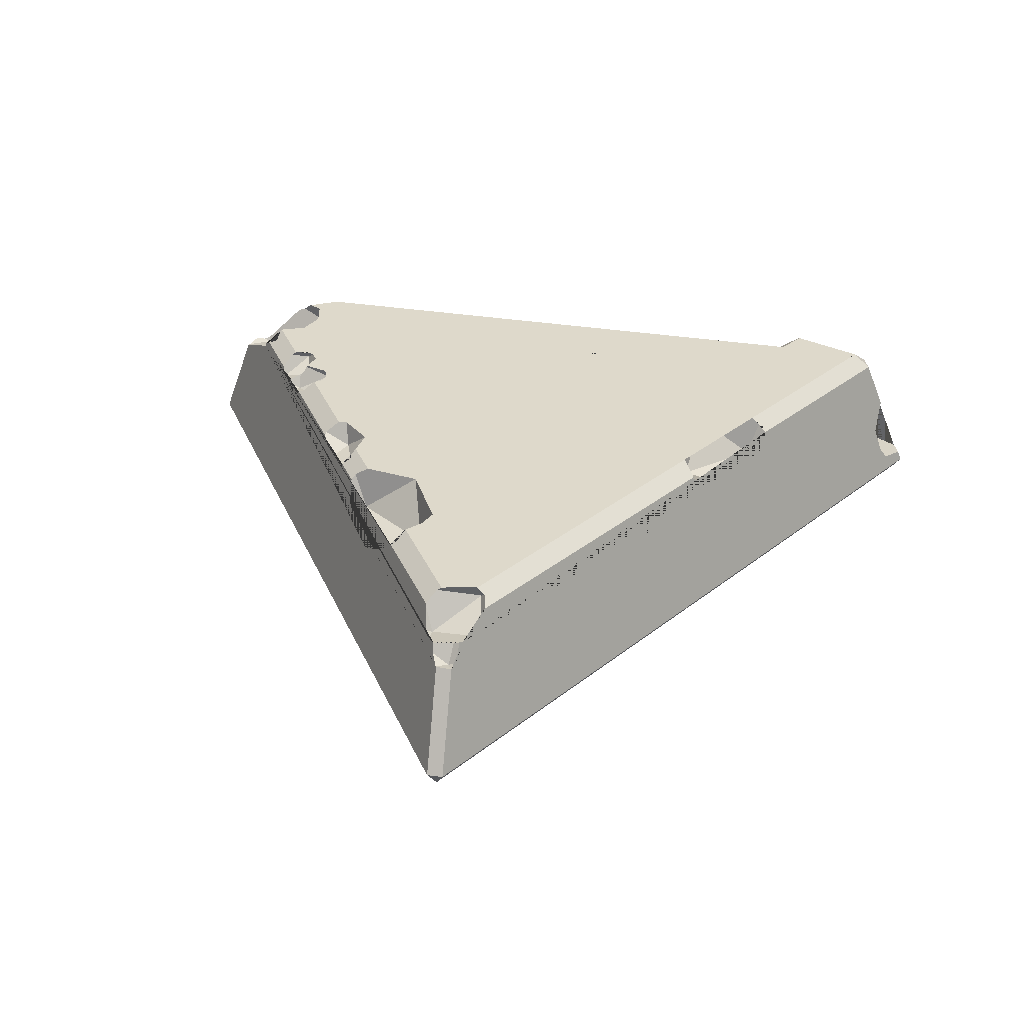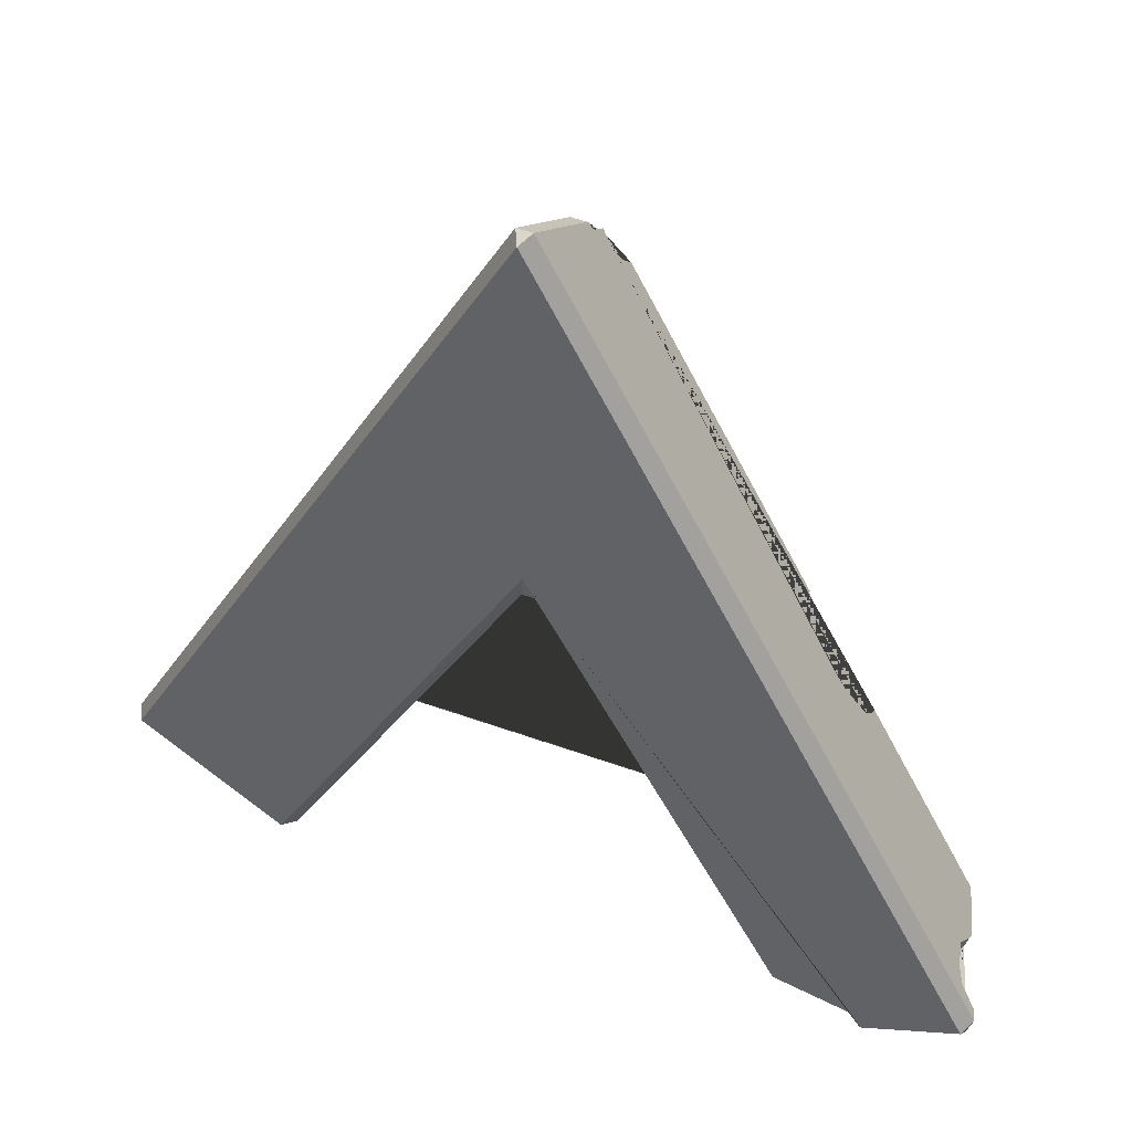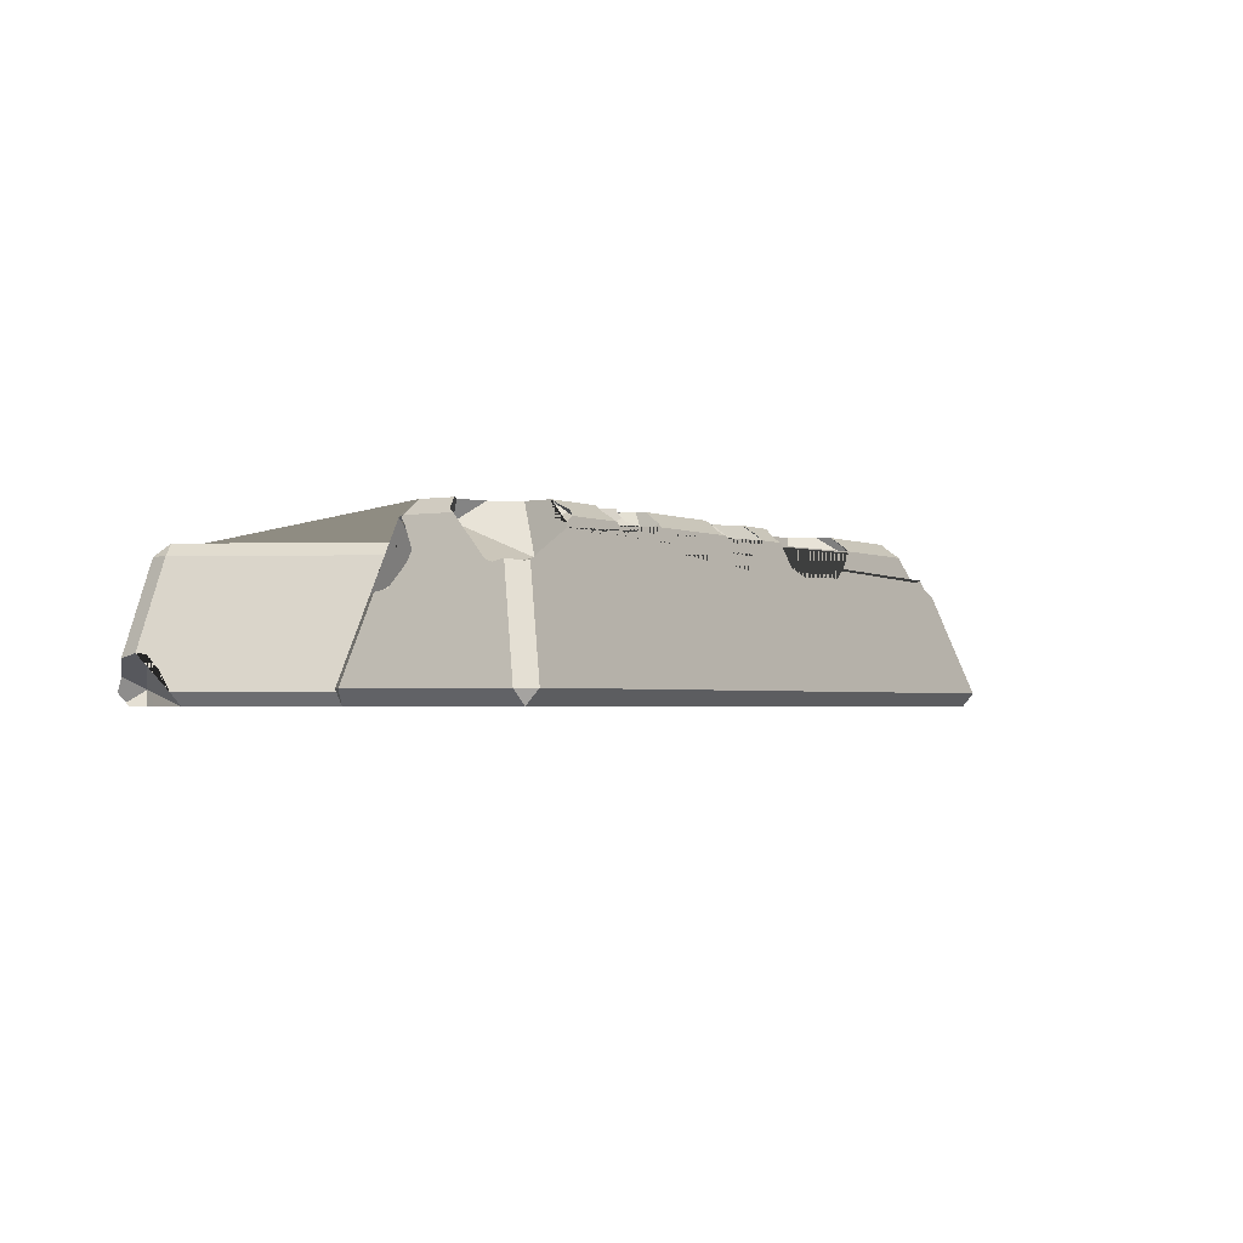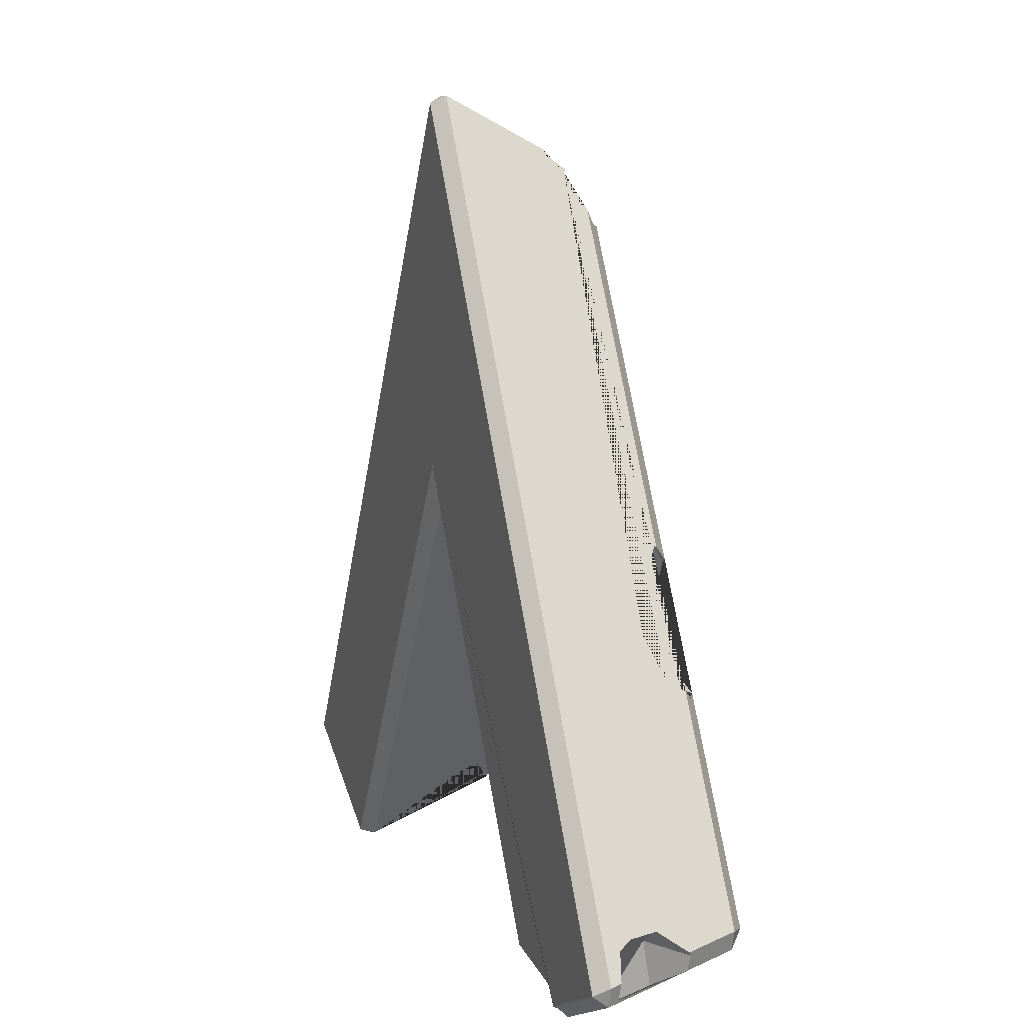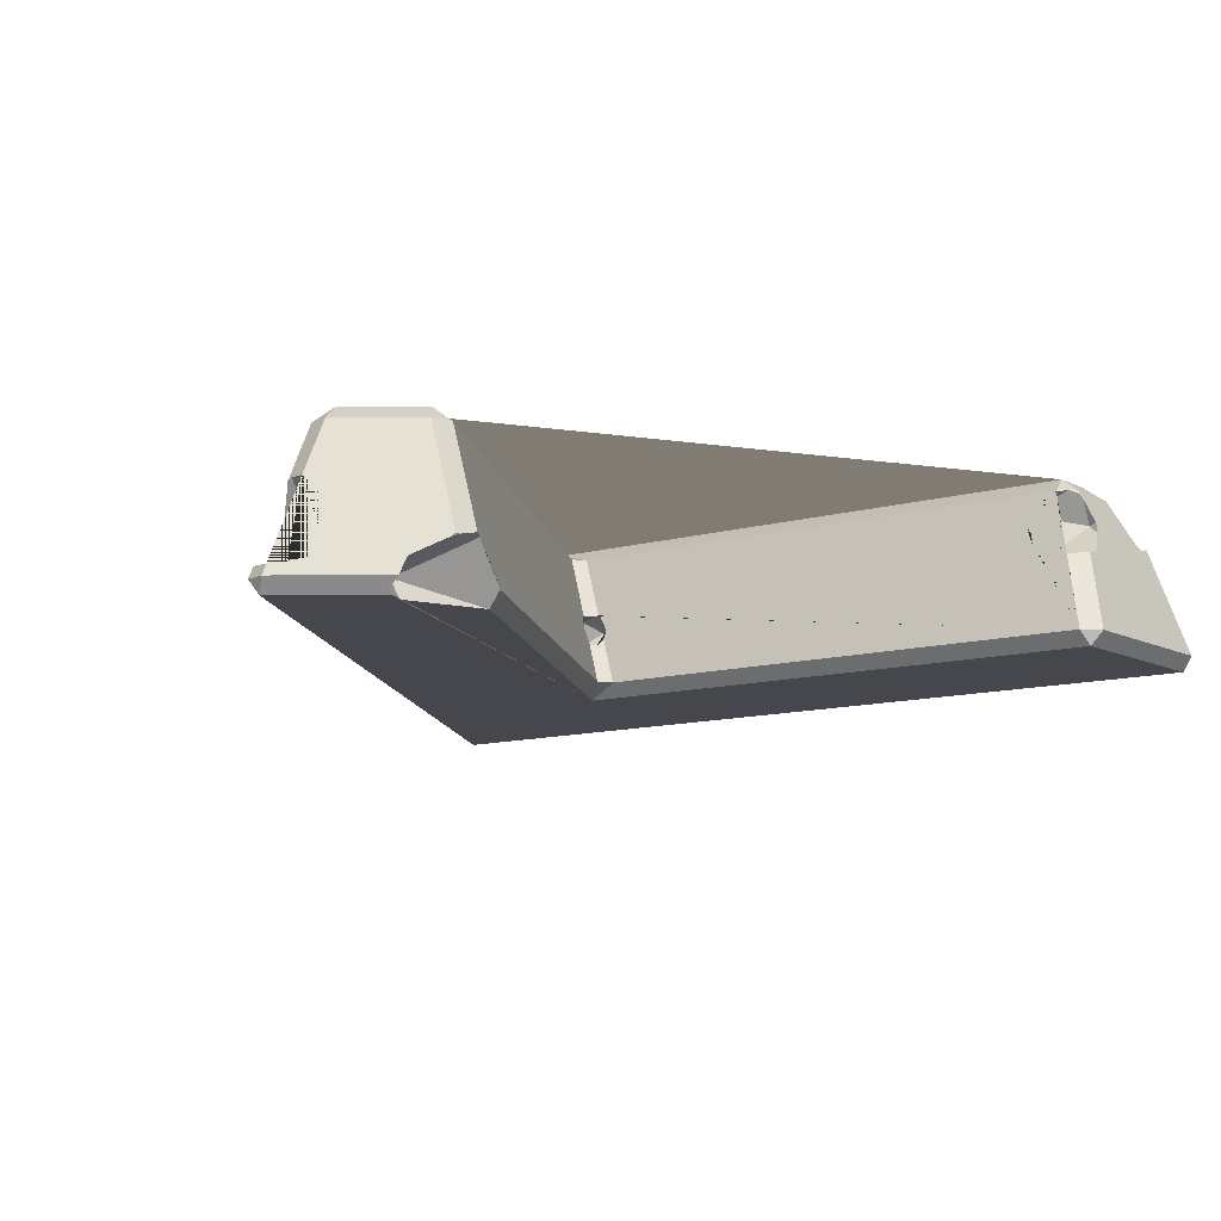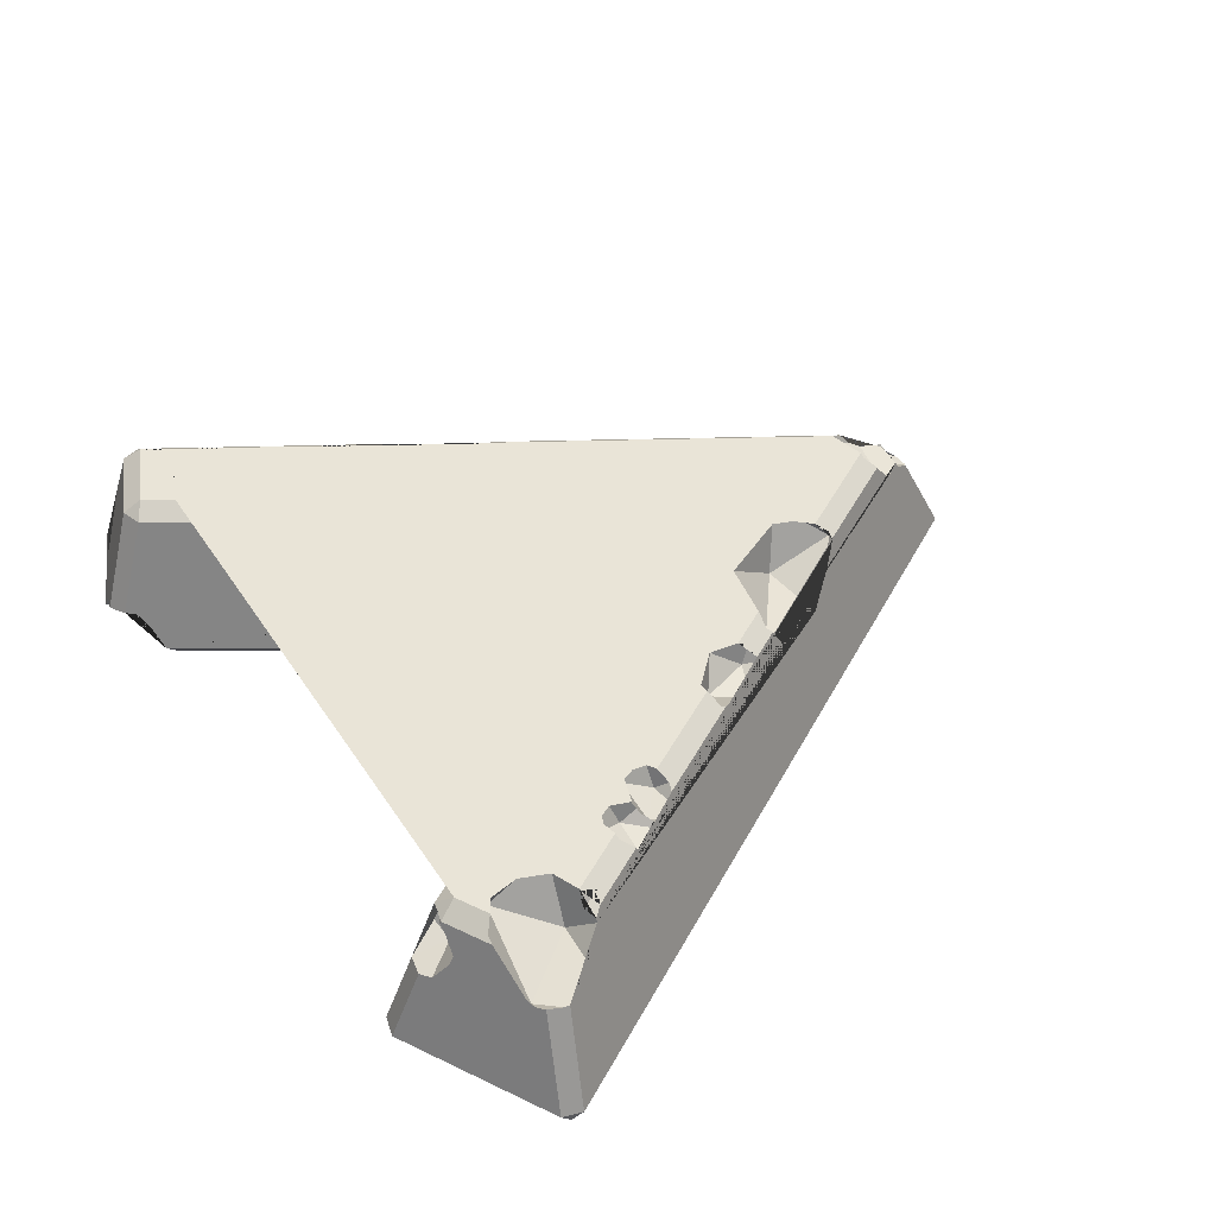
<metadata>
{"format":"obj","ext":"obj","renderer":"f3d","projection":"perspective","resolution":1024,"background":"white","views":[{"elev":31.7,"azim":10.7,"up":"+Y"},{"elev":42.3,"azim":25.8,"up":"+Z"},{"elev":-2.0,"azim":-118.4,"up":"+Y"},{"elev":9.5,"azim":70.8,"up":"+Z"},{"elev":-11.0,"azim":157.0,"up":"+Y"},{"elev":43.3,"azim":-122.7,"up":"+Y"}]}
</metadata>
<code>
g
v -0.02937 -0.4745 0.6144
v -0.3098 -0.4745 1.085
v -0.3346 -0.2231 0.7514
v -0.3965 -0.1271 1.231
v -0.1295 -0.3192 1.39
v 0.09737 -0.5339 1.009
v -0.04286 0.02826 1.244
v 0.2376 0.02826 0.7734
v 0.2624 -0.2231 1.107
v 0.3243 -0.3192 0.628
v -0.211 -0.1929 0.6624
v -0.1812 0.06572 0.8428
v -0.1646 -0.3306 0.6668
v -0.02407 -0.4533 0.6055
v -0.1757 0.08184 0.86
v -0.1659 0.08161 0.8757
v -0.1609 0.08354 0.8767
v 0.07406 -0.4291 0.6183
v 0.09873 -0.4182 0.6193
v 0.2003 -0.23 0.5541
v 0.1852 -0.01692 0.6849
v 0.1359 0.04309 0.7925
v 0.09437 0.0435 0.858
v 0.09576 -0.4206 0.6228
v -0.03538 -1.301 0.8082
v 0.09776 -1.083 0.2873
v -0.1624 -1.083 0.2858
v -4.628 -1.079 -6.481
v -4.482 -1.297 -6.369
v -4.3 -1.079 -6.391
v 6.973 -1.297 -5.345
v 7.091 -1.079 -5.217
v 6.998 -1.079 -5.517
v -0.04519 -1.303 6.367
v -0.172 -1.084 6.481
v 0.08218 -1.084 6.48
v -6.978 -1.298 -5.062
v -7.005 -1.08 -5.237
v -7.091 -1.08 -4.927
v -0.1689 1.081 1.382
v 0.09125 1.081 1.384
v -0.0432 1.299 2.126
v 4.608 1.084 -5.716
v 4.943 1.084 -5.816
v 4.839 1.303 -5.55
v 6.164 1.084 -5.257
v 6.257 1.084 -4.957
v 5.97 1.302 -5.033
v 5.473 -1.297 -6.031
v 5.3 -1.297 -5.783
v 4.071 -1.298 -5.618
v 4.07 -1.298 -5.619
v 4.059 -1.298 -5.629
v 4.196 1.301 -2.071
v 3.275 1.301 -1.789
v 3.275 1.301 -1.789
v 2.857 1.3 -0.7176
v 3.044 1.3 -0.3364
v 3.127 1.3 -0.2875
v 0.2685 1.298 4.483
v 0.2488 1.298 4.469
v -0.3069 1.298 4.587
v -1.292 1.299 2.963
v -1.108 1.299 2.832
v -0.9443 1.299 2.403
v -1.5 1.299 1.288
v -1.5 1.299 1.288
v -1.501 1.299 1.288
v -2.425 1.3 1.094
v -2.816 1.3 0.4503
v -2.761 1.3 -0.01519
v -2.761 1.3 -0.0153
v -3.232 1.3 -0.4884
v -3.382 1.3 -0.4824
v -4.258 1.301 -1.928
v -4.126 1.301 -2.013
v -4.09 1.301 -2.22
v -4.174 1.301 -2.411
v -4.585 1.301 -2.552
v -4.482 1.301 -2.859
v -4.578 1.301 -3.033
v -4.754 1.301 -3.126
v -4.944 1.301 -3.057
v -5.505 1.302 -3.983
v -5.081 1.302 -4.146
v -4.906 1.302 -4.589
v -5.006 1.302 -5.054
v -5.23 1.302 -5.186
v -4.735 1.302 -5.446
v -4.51 1.084 -5.623
v -4.838 1.084 -5.713
v -4.721 1.084 -5.681
v -4.686 1.092 -5.663
v -4.642 1.084 -5.659
v 3.99 -1.079 -5.831
v 4.18 -0.7262 -5.953
v 4.35 -0.4786 -6.095
v 4.451 -0.4611 -6.246
v 6.473 0.2843 -5.353
v 4.78 -0.5244 -6.367
v 4.833 -0.5677 -6.355
v 5.341 -0.8227 -6.199
v 5.461 -1.079 -6.22
v 6.937 -0.9189 -5.498
v 6.699 -0.8888 -5.598
v 6.335 -0.801 -5.738
v 6.268 -0.6962 -5.738
v 6.156 -0.1354 -5.623
v 0.1987 0.7881 5.306
v 0.3284 0.7719 5.098
v 0.4056 0.8799 4.913
v 0.442 1.08 4.747
v 3.32 1.082 -0.05605
v 3.32 1.053 -0.0403
v 3.321 1.05 -0.03992
v 3.324 1.046 -0.04441
v 3.971 0.5175 -0.8465
v 4.159 0.5385 -1.171
v 4.458 0.7911 -1.802
v 4.46 1.083 -1.958
v 6.572 0.2679 -5.055
v 6.519 -0.1998 -4.723
v 6.662 -0.6313 -4.736
v 6.783 -0.8305 -4.832
v 7.024 -0.905 -5.196
v 0.07997 0.4805 5.665
v 0.1319 0.5184 5.559
v 0.1532 0.7969 5.377
v 0.146 0.8196 5.377
v -5.856 0.9279 -3.932
v -5.833 0.9919 -3.927
v -5.724 1.083 -3.795
v -5.154 1.083 -2.855
v -5.152 1.051 -2.835
v -5.129 0.9447 -2.743
v -5.086 0.9365 -2.667
v -4.916 0.9931 -2.416
v -4.869 1.071 -2.379
v -4.864 0.9885 -2.328
v -4.795 0.9286 -2.184
v -4.639 0.9765 -1.951
v -4.562 1.083 -1.878
v -3.607 1.082 -0.3048
v -3.42 0.8467 0.1257
v -3.309 0.8556 0.3045
v -3.053 1.019 0.6404
v -3.024 1.082 0.6557
v -2.72 1.081 1.158
v -2.711 0.7156 1.362
v -2.396 0.4791 2.004
v -2.18 0.448 2.377
v -1.771 0.7859 2.875
v -1.523 1.058 3.142
v -1.519 1.081 3.138
v -0.5359 1.08 4.759
v -0.5348 1.06 4.771
v -0.4798 0.7252 5.035
v -0.3997 0.6991 5.181
v -0.279 0.74 5.358
v -0.2725 0.5912 5.446
v -0.1855 0.4852 5.645
v -0.1742 0.4878 5.662
v -6.504 0.4699 -4.763
v -6.154 0.565 -4.235
v -4.744 0.1174 -6.056
v -4.924 0.1567 -5.95
v -5.089 0.4779 -5.766
v -5.11 0.6404 -5.705
v -4.918 0.9449 -5.714
v -4.834 1.043 -5.727
v -5.539 1.084 -5.346
v -6.16 0.48 -5.205
v -6.27 0.4422 -5.159
v -6.413 0.4844 -5.071
v -4.508 1.072 -5.627
v -4.501 1.071 -5.616
v -4.442 1.027 -5.544
v -4.424 0.9903 -5.533
v -4.24 0.8493 -5.308
v -4.174 0.6973 -5.279
v -4.173 0.297 -5.482
v -4.401 0.07827 -5.962
v -4.412 0.07768 -5.98
v 5.529 -1.233 -6.059
v 4.057 -1.294 -5.63
v -4.562 1.066 -5.644
v 4.717 -0.5252 -6.349
v 6.538 0.3027 -5.116
v 0.0723 0.4762 5.667
v 4.344 1.214 -2.097
v 0.41 1.19 4.522
v -6.49 0.4556 -4.837
v -5.555 1.17 -3.733
v -5.538 1.197 -3.775
v -5.525 1.287 -3.978
v -5.016 1.248 -3.043
v -2.853 1.213 0.6077
v -2.663 1.151 1.077
v -3.608 1.113 -0.3861
v -4.448 1.144 -1.845
v -1.42 1.142 3.145
v -0.3809 1.248 4.592
v -5.406 1.142 -5.33
v -4.487 0.1567 -5.422
v -4.29 0.7903 -5.184
v -5.075 0.6152 -5.584
v -4.594 1.059 -5.623
v -4.489 0.981 -5.5
v -4.571 1.014 -5.543
v 4.14 0.6441 -1.908
v 3.091 0.6441 -0.9351
v 3.319 1.05 -0.0394
v -2.9 0.9189 0.4724
v -3.171 0.9189 -0.3128
v -4.514 1.059 -5.528
v -5.094 0.9204 -2.778
v -4.714 1.184 -3.167
v -4.587 0.9931 -2.752
v -4.627 1.179 -2.508
v -4.699 1.128 -2.49
v -4.588 1.275 -2.559
v 6.23 -0.2717 -4.94
v 6.3 -0.8305 -5.681
v 4.07 -1.297 -5.618
v 5.425 -1.027 -5.742
v 0.1382 0.8007 5.365
v 0.1233 0.7881 5.365
v 0.3239 1.103 4.411
v -0.3861 0.6677 4.962
v 0.05527 0.775 5.331
v 0.002056 0.4532 5.523
v -5.632 1.039 -3.993
v -5.512 1.241 -3.993
v -6.164 0.391 -5.15
v -4.869 1.02 -5.043
v -5.439 0.565 -4.176
v -1.219 0.5882 2.191
v -2.446 0.5882 1.245
v -1.5 1.299 1.288
v -1.376 1.028 3.179
v -4.682 0.8999 -2.35
v -4.114 1.177 -2.418
v -4.283 0.9765 -1.994
g
f 1 3 2
f 2 3 4
f 2 4 5
f 1 2 6
f 5 4 7
f 6 2 5
f 8 9 7
f 10 9 8
f 6 9 10
f 5 9 6
f 7 9 5
f 11 12 3
f 11 3 1 14 13
f 12 15 4 3
f 16 17 7 4 15
f 1 18 14
f 10 20 19
f 8 22 21
f 23 22 8 7 17
f 24 18 1 6 10 19
f 21 20 10 8
f 25 27 26
f 28 30 29
f 31 33 32
f 34 36 35
f 37 39 38
f 40 42 41
f 43 45 44
f 46 48 47
f 25 53 52 51 50 49 31 34 37 29
f 48 45 42 89 88 87 86 85 84 83 82 81 80 79 78 77 76 75 74 73 72 71 70 69 68 67 66 65 64 63 62 61 60 59 58 57 56 55 54
f 37 38 28 29
f 34 35 39 37
f 31 32 36 34
f 29 30 27 25
f 90 89 42 40
f 41 42 45 43
f 44 45 48 46
f 89 90 94 93 92 91
f 95 26 24 19 20 21 22 23 41 43 98 97 96
f 99 108 107 106 105 104 33 103 102 101 100 44 46
f 109 129 128 127 126 36 32 125 124 123 122 121 47 120 119 118 117 116 115 114 113 112 111 110
f 130 164 163 39 35 162 161 160 159 158 157 156 155 154 153 152 151 150 149 148 147 146 145 144 143 142 141 140 139 138 137 136 135 134 133 132 131
f 38 174 173 172 171 91 170 169 168 167 166 165 28
f 30 183 182 181 180 179 178 177 176 175 90 40 16 15 12 11 13 27
f 184 103 33 31 49
f 185 53 25 26 95
f 27 13 14 18 24 26
f 40 41 23 17 16
f 90 175 186 94
f 92 170 91
f 165 183 30 28
f 43 44 100 187 98
f 46 47 121 188 99
f 33 104 125 32
f 189 162 35 36 126
f 120 47 48 54 190
f 113 59 60 191 112
f 38 39 163 192 174
f 132 133 196 83 84 195 194 193
f 147 148 198 69 70 197
f 199 74 75 200 142 143
f 154 155 202 62 63 201
f 91 171 203 88 89
f 204 206 205
f 206 168 169
f 168 206 167
f 166 167 206 204
f 169 170 92 93 205 206
f 207 209 208 178 179 205 93 94 186
f 181 204 205 180
f 165 166 204 182 183
f 205 179 180
f 182 204 181
f 210 190 54 55
f 211 210 55 56
f 211 56 57
f 58 212 211 57
f 117 118 210 211
f 120 190 210 119
f 212 58 59 113 114
f 212 116 117 211
f 118 119 210
f 115 116 212
f 212 114 115
f 197 70 71 213
f 214 213 71 72
f 214 72 73
f 199 214 73 74
f 213 214 144 145
f 213 146 147 197
f 199 143 144 214
f 213 145 146
f 100 101 187
f 215 176 177
f 175 176 215 207 186
f 178 208 215 177
f 209 207 215
f 215 208 209
f 216 218 217
f 218 137 138 220 219
f 221 79 80 218 219
f 217 218 80 81
f 136 137 218 216
f 217 81 82
f 216 135 136
f 134 135 216
f 196 133 134 216 217
f 196 217 82 83
f 99 188 222 108
f 107 108 222 223
f 123 124 223 222
f 122 123 222
f 122 222 188 121
f 124 125 104 105 223
f 106 107 223
f 105 106 223
f 185 95 96 224
f 224 52 53 185
f 224 51 52
f 224 225 50 51
f 224 96 97 225
f 225 97 98 187 101 102
f 225 184 49 50
f 102 103 184 225
f 226 129 109 227
f 191 228 111 112
f 159 230 227 109 110 229 158
f 61 228 191 60
f 111 228 229 110
f 229 157 158
f 156 157 229
f 156 229 228 202 155
f 228 61 62 202
f 162 189 231 161
f 189 126 127 231
f 160 161 231
f 160 231 230 159
f 127 128 226 227 230 231
f 128 129 226
f 232 131 132 193
f 233 232 193 194
f 194 195 233
f 234 236 235
f 236 164 130
f 84 85 236 130 131 232 233 195
f 236 85 86 235
f 234 192 163 164 236
f 86 87 235
f 174 192 234 173
f 172 173 234
f 171 172 234 235 203
f 203 235 87 88
f 237 239 238
f 66 67 239
f 66 239 237 65
f 69 198 238 239 68
f 67 68 239
f 149 238 198 148
f 150 151 237 238
f 64 65 237 240
f 149 150 238
f 152 240 237 151
f 240 201 63 64
f 154 201 240 153
f 240 152 153
f 241 243 242
f 243 141 142 200
f 243 200 75 76
f 76 77 242 243
f 243 241 140 141
f 242 77 78
f 140 241 139
f 241 220 138 139
f 242 221 219 220 241
f 78 79 221 242

</code>
